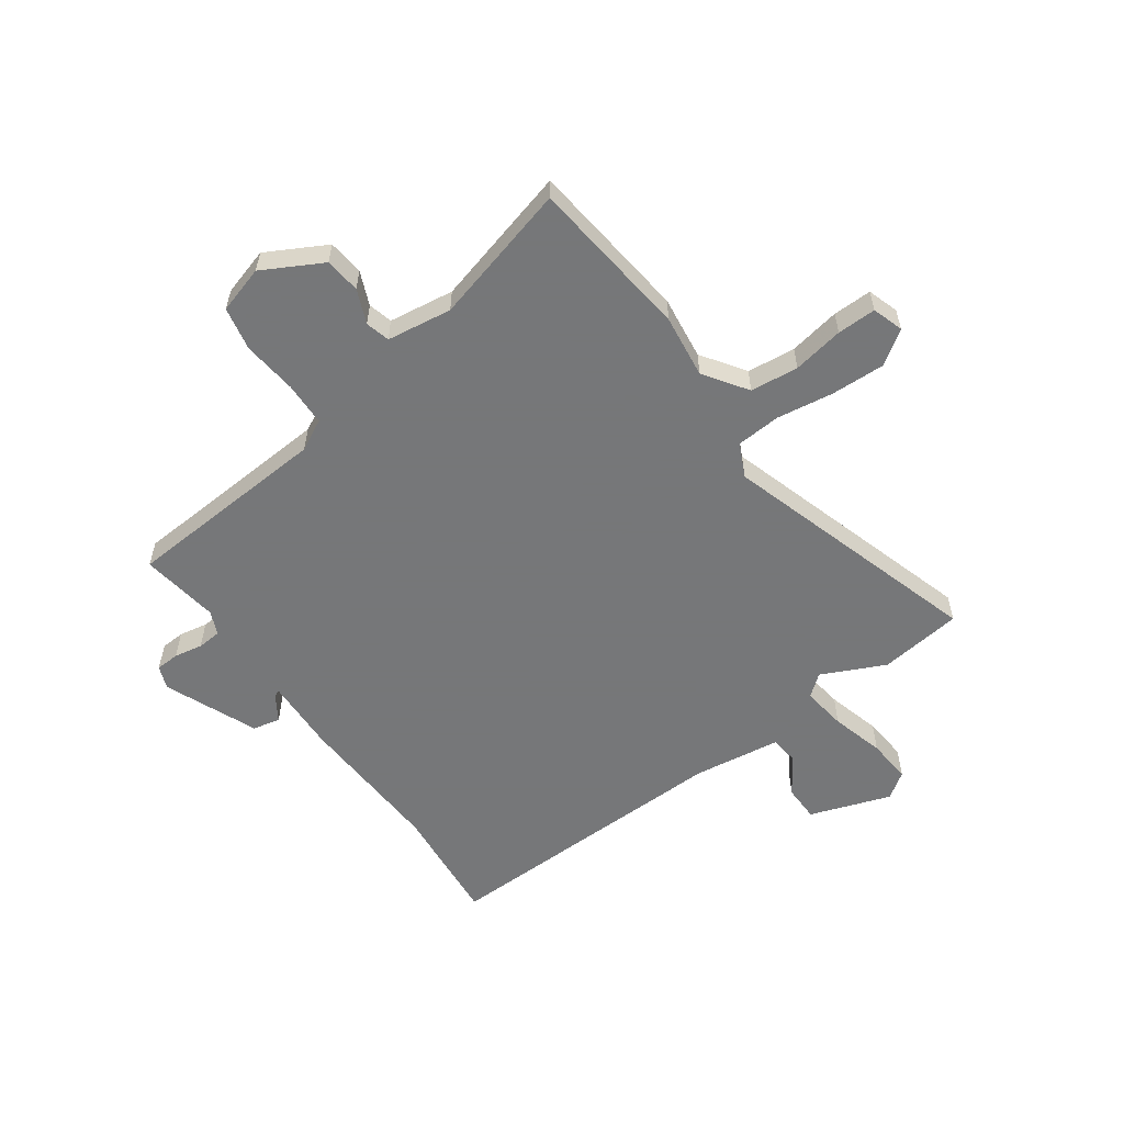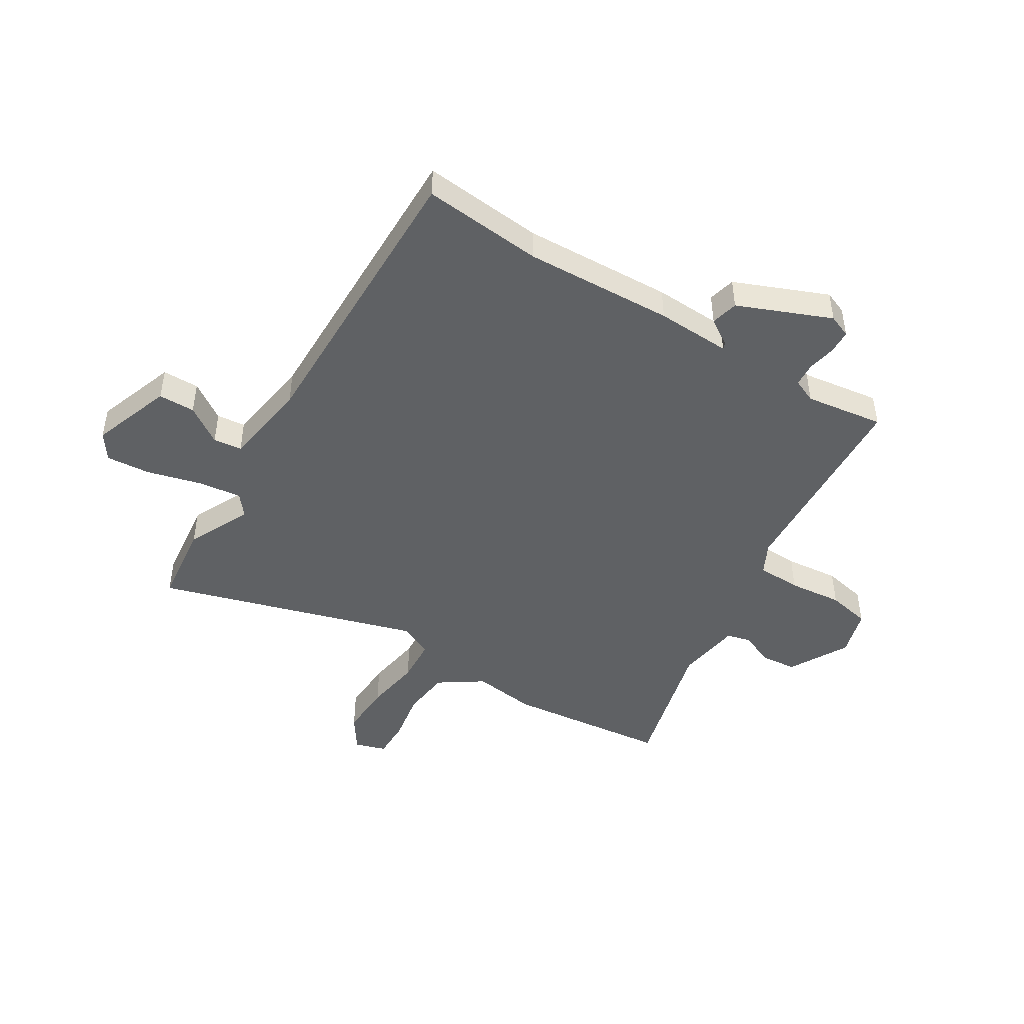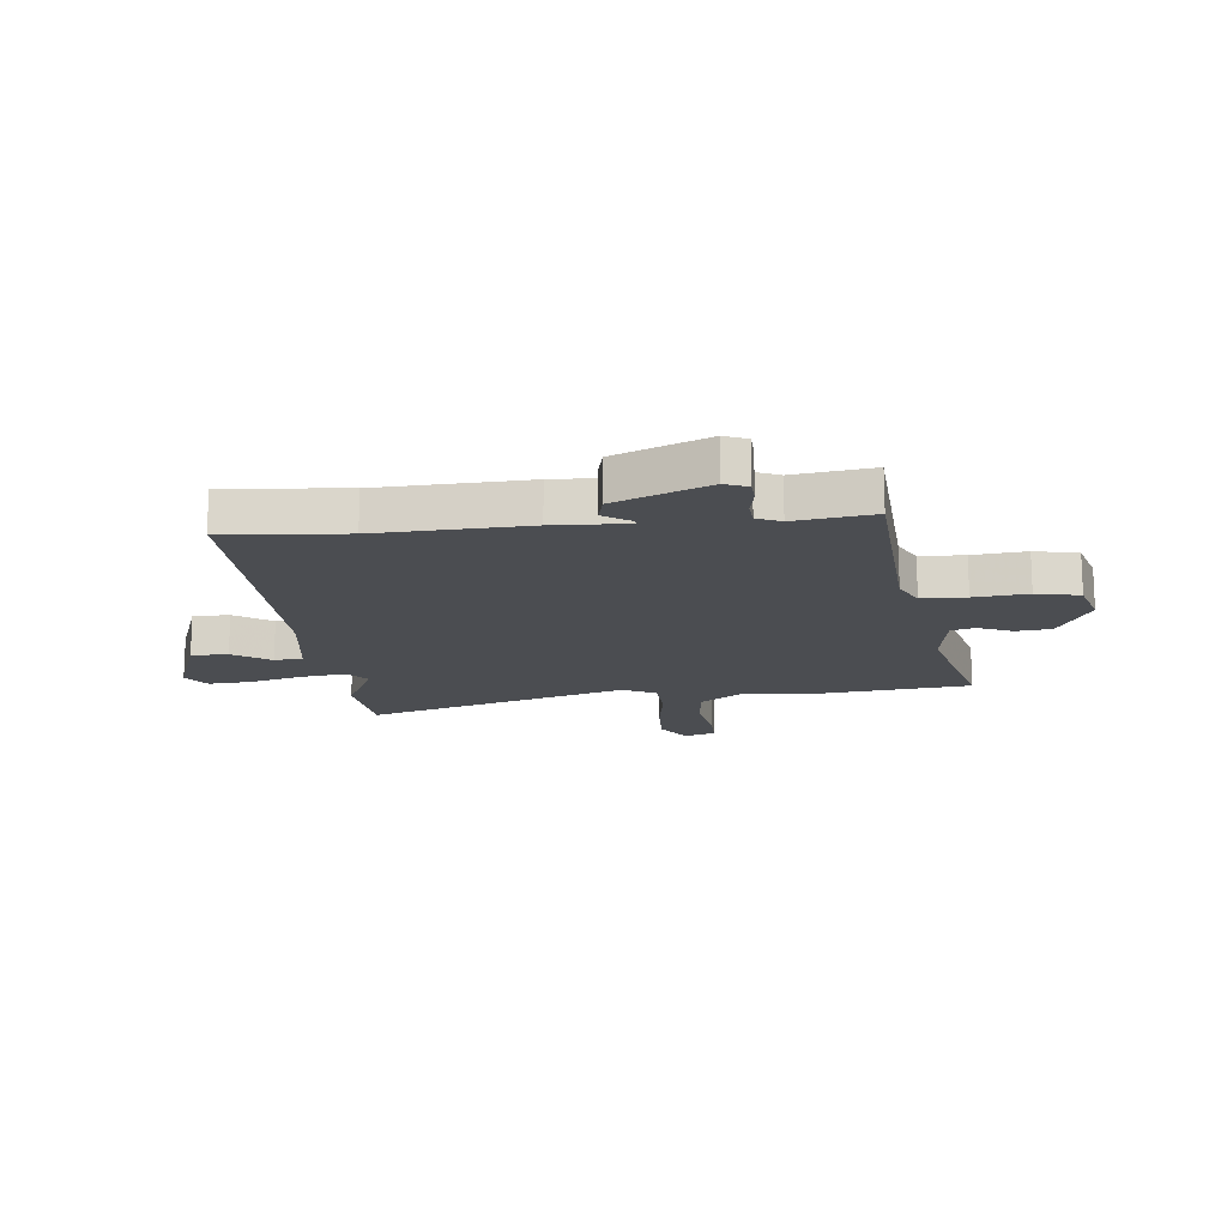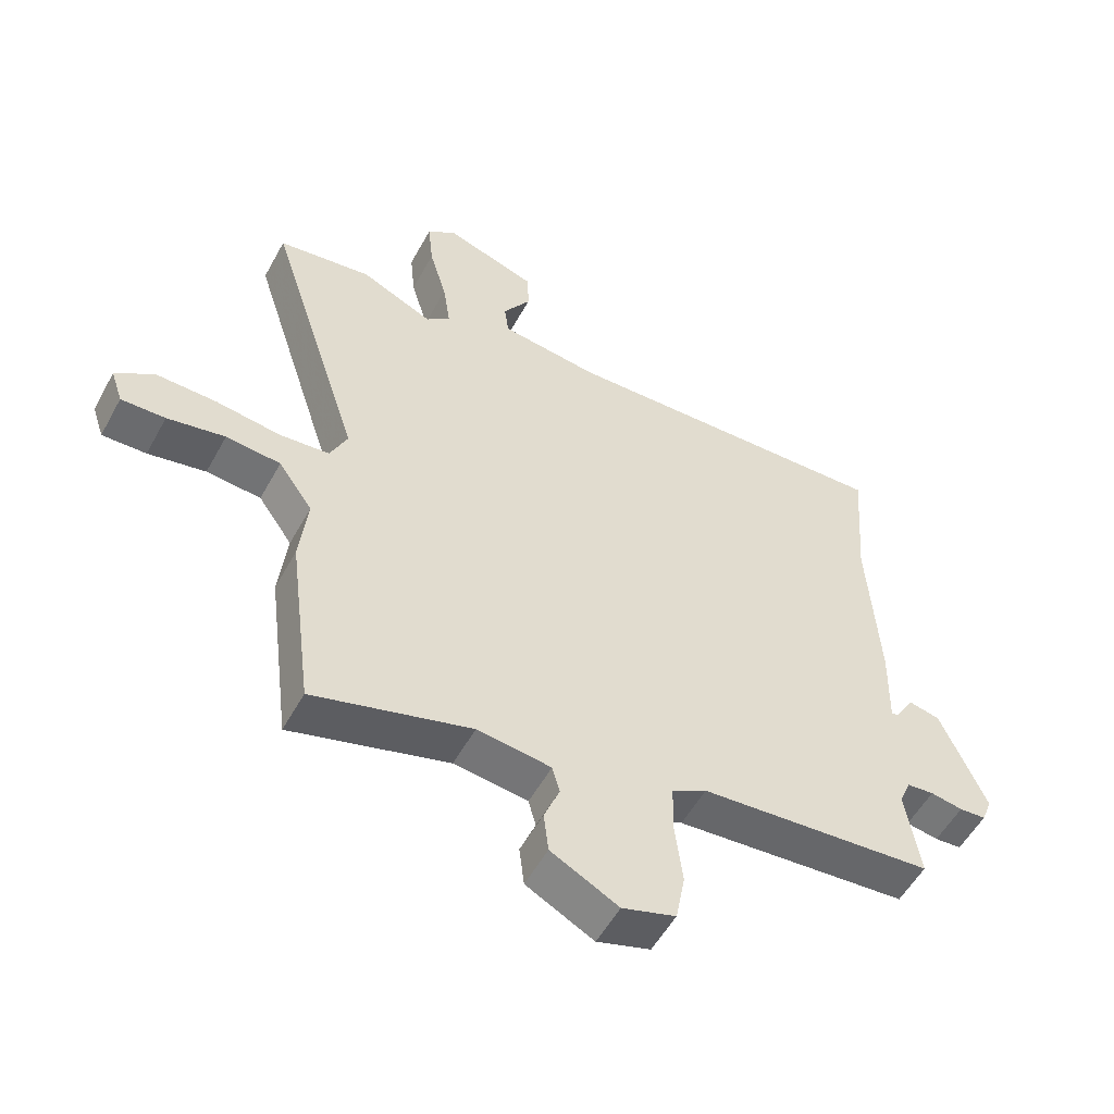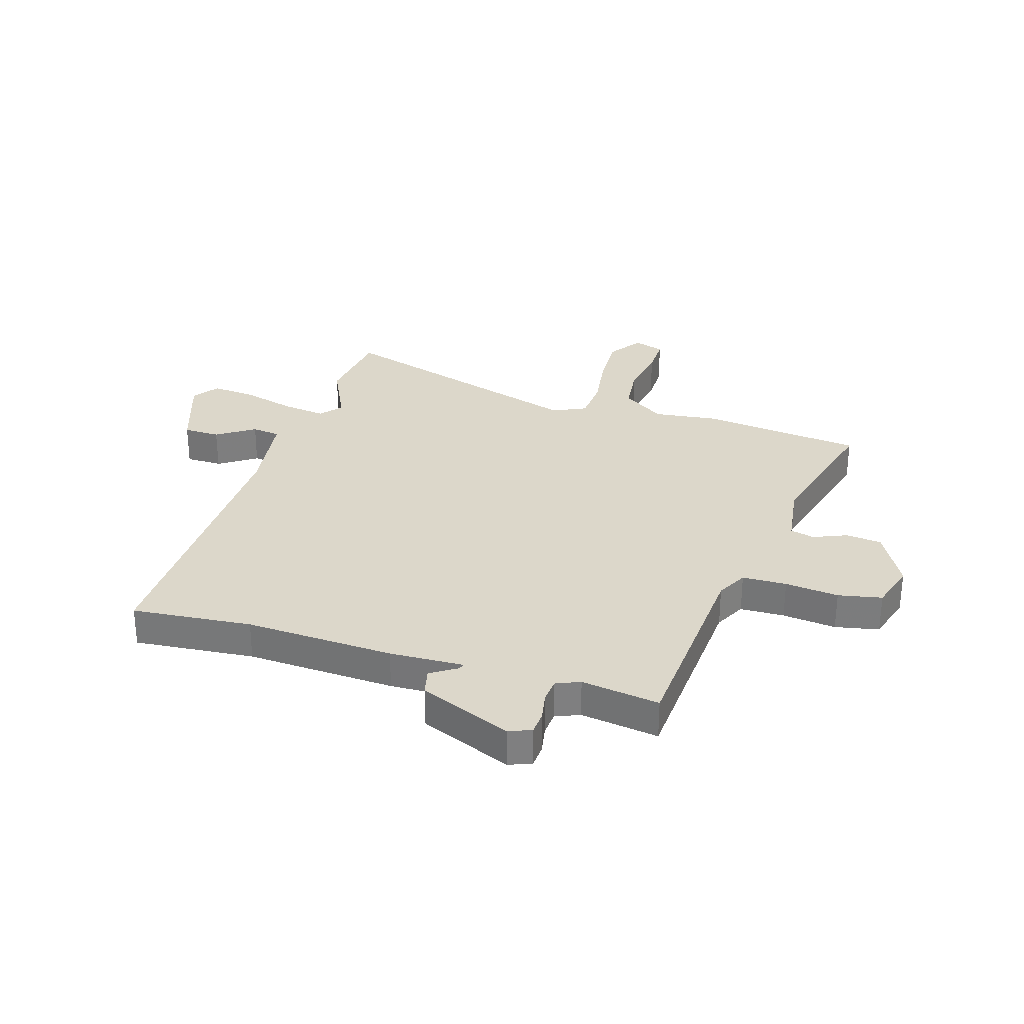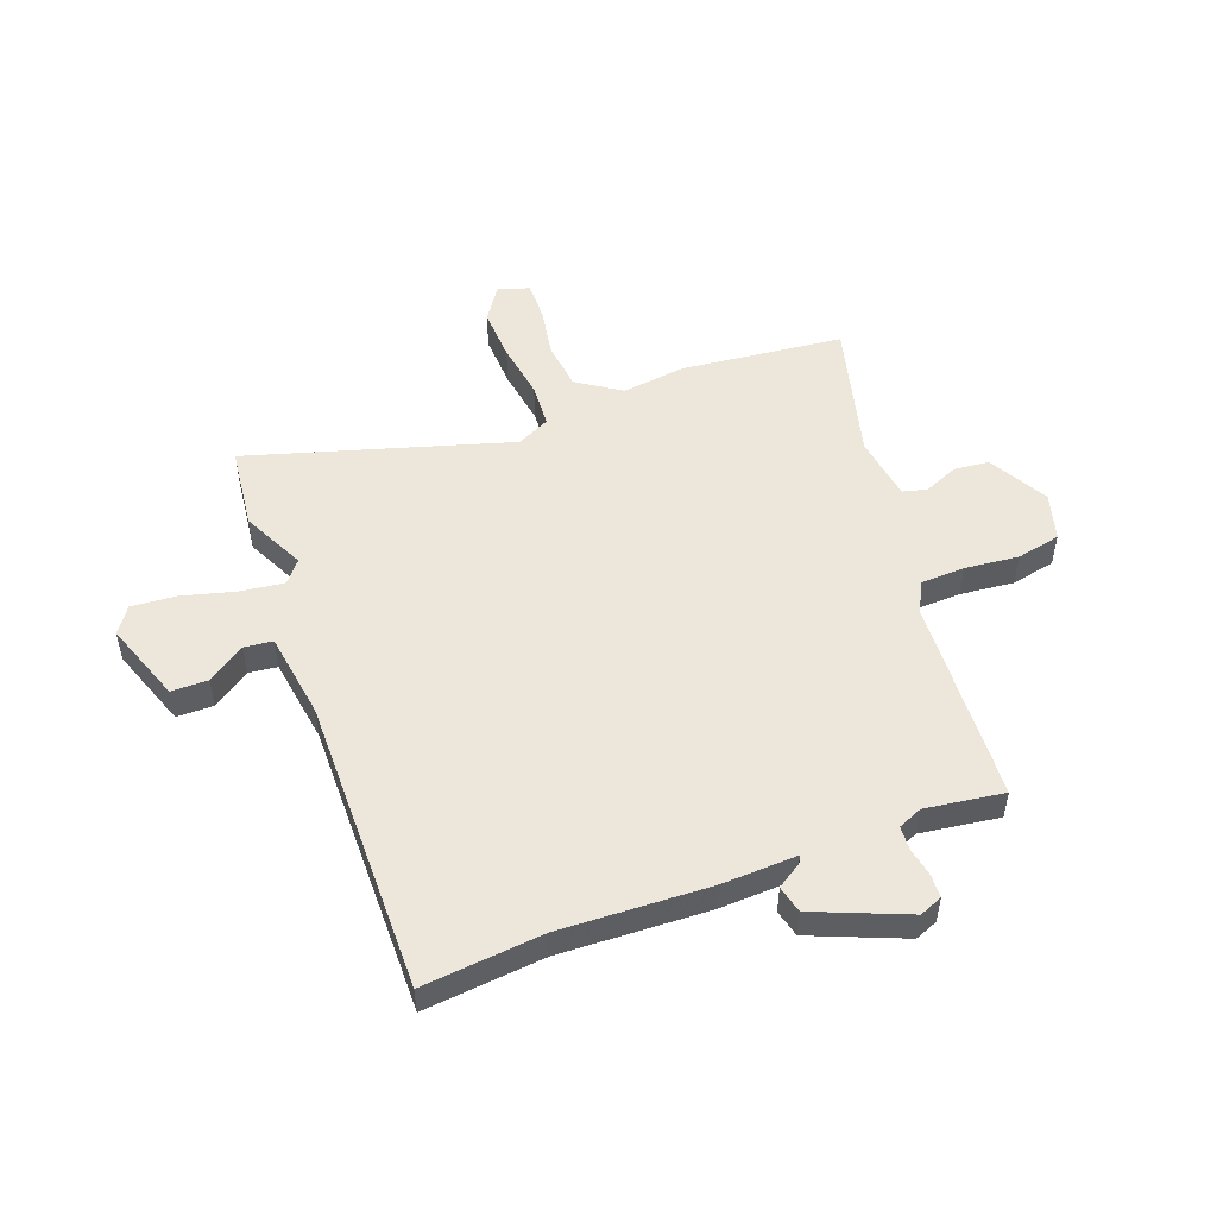
<metadata>
{"format":"obj","ext":"obj","renderer":"f3d","projection":"perspective","resolution":1024,"background":"white","views":[{"elev":-57.1,"azim":-145.3,"up":"+Y"},{"elev":-46.5,"azim":57.2,"up":"+Y"},{"elev":-16.0,"azim":94.8,"up":"+Y"},{"elev":-54.0,"azim":-28.3,"up":"+Z"},{"elev":30.5,"azim":106.3,"up":"+Y"},{"elev":51.5,"azim":68.3,"up":"+Y"}]}
</metadata>
<code>
v -0.616 0.07 0.484
v -0.465 0.07 0.505
v -0.349 0.07 0.452
v -0.31 0.07 0.485
v -0.322 0.07 0.565
v -0.35 0.07 0.662
v -0.358 0.07 0.743
v -0.311 0.07 0.777
v -0.163 0.07 0.728
v -0.161 0.07 0.661
v -0.206 0.07 0.592
v -0.199 0.07 0.54
v -0.04 0.07 0.52
v 0.503 0.07 0.538
v 0.486 0.07 0.318
v 0.503 0.07 0.046
v 0.5 0.07 -0.09
v 0.512 0.07 -0.085
v 0.542 0.07 -0.037
v 0.592 0.07 -0.048
v 0.665 0.07 -0.216
v 0.649 0.07 -0.258
v 0.606 0.07 -0.261
v 0.554 0.07 -0.252
v 0.51 0.07 -0.256
v 0.492 0.07 -0.3
v 0.515 0.07 -0.443
v 0.138 0.07 -0.473
v 0.082 0.07 -0.503
v 0.081 0.07 -0.584
v 0.093 0.07 -0.682
v 0.078 0.07 -0.762
v -0.008 0.07 -0.789
v -0.117 0.07 -0.732
v -0.125 0.07 -0.667
v -0.1 0.07 -0.605
v -0.112 0.07 -0.561
v -0.231 0.07 -0.546
v -0.485 0.07 -0.618
v -0.523 0.07 -0.322
v -0.51 0.07 -0.206
v -0.565 0.07 -0.128
v -0.653 0.07 -0.12
v -0.746 0.07 -0.138
v -0.817 0.07 -0.14
v -0.836 0.07 -0.084
v -0.775 0.07 -0.041
v -0.677 0.07 -0.043
v -0.573 0.07 -0.057
v -0.492 0.07 -0.05
v -0.464 0.07 0.011
v -0.616 0 0.484
v -0.465 0 0.505
v -0.349 0 0.452
v -0.31 0 0.485
v -0.322 0 0.565
v -0.35 0 0.662
v -0.358 0 0.743
v -0.311 0 0.777
v -0.163 0 0.728
v -0.161 0 0.661
v -0.206 0 0.592
v -0.199 0 0.54
v -0.04 0 0.52
v 0.503 0 0.538
v 0.486 0 0.318
v 0.503 0 0.046
v 0.5 0 -0.09
v 0.512 0 -0.085
v 0.542 0 -0.037
v 0.592 0 -0.048
v 0.665 0 -0.216
v 0.649 0 -0.258
v 0.606 0 -0.261
v 0.554 0 -0.252
v 0.51 0 -0.256
v 0.492 0 -0.3
v 0.515 0 -0.443
v 0.138 0 -0.473
v 0.082 0 -0.503
v 0.081 0 -0.584
v 0.093 0 -0.682
v 0.078 0 -0.762
v -0.008 0 -0.789
v -0.117 0 -0.732
v -0.125 0 -0.667
v -0.1 0 -0.605
v -0.112 0 -0.561
v -0.231 0 -0.546
v -0.485 0 -0.618
v -0.523 0 -0.322
v -0.51 0 -0.206
v -0.565 0 -0.128
v -0.653 0 -0.12
v -0.746 0 -0.138
v -0.817 0 -0.14
v -0.836 0 -0.084
v -0.775 0 -0.041
v -0.677 0 -0.043
v -0.573 0 -0.057
v -0.492 0 -0.05
v -0.464 0 0.011
f 46 47 48 49
f 46 49 50
f 43 44 45 46
f 42 43 46 50
f 41 42 50
f 38 39 40 41
f 37 38 41 50
f 33 34 35 36
f 33 36 37
f 30 31 32 33
f 29 30 33 37
f 28 29 37 50
f 26 27 28 50
f 21 22 23 24
f 21 24 25
f 18 19 20 21
f 17 18 21 25
f 15 16 17
f 13 14 15
f 12 13 15 17
f 8 9 10 11
f 8 11 12
f 5 6 7 8
f 4 5 8 12
f 3 4 12 17
f 51 1 2 3
f 25 26 50 51
f 3 17 25 51
f 100 99 98 97
f 101 100 97
f 97 96 95 94
f 101 97 94 93
f 101 93 92
f 92 91 90 89
f 101 92 89 88
f 87 86 85 84
f 88 87 84
f 84 83 82 81
f 88 84 81 80
f 101 88 80 79
f 101 79 78 77
f 75 74 73 72
f 76 75 72
f 72 71 70 69
f 76 72 69 68
f 68 67 66
f 66 65 64
f 68 66 64 63
f 62 61 60 59
f 63 62 59
f 59 58 57 56
f 63 59 56 55
f 68 63 55 54
f 54 53 52 102
f 102 101 77 76
f 102 76 68 54
f 1 52 53 2
f 2 53 54 3
f 3 54 55 4
f 4 55 56 5
f 5 56 57 6
f 6 57 58 7
f 7 58 59 8
f 8 59 60 9
f 9 60 61 10
f 10 61 62 11
f 11 62 63 12
f 12 63 64 13
f 13 64 65 14
f 14 65 66 15
f 15 66 67 16
f 16 67 68 17
f 17 68 69 18
f 18 69 70 19
f 19 70 71 20
f 20 71 72 21
f 21 72 73 22
f 22 73 74 23
f 23 74 75 24
f 24 75 76 25
f 25 76 77 26
f 26 77 78 27
f 27 78 79 28
f 28 79 80 29
f 29 80 81 30
f 30 81 82 31
f 31 82 83 32
f 32 83 84 33
f 33 84 85 34
f 34 85 86 35
f 35 86 87 36
f 36 87 88 37
f 37 88 89 38
f 38 89 90 39
f 39 90 91 40
f 40 91 92 41
f 41 92 93 42
f 42 93 94 43
f 43 94 95 44
f 44 95 96 45
f 45 96 97 46
f 46 97 98 47
f 47 98 99 48
f 48 99 100 49
f 49 100 101 50
f 50 101 102 51
f 51 102 52 1

</code>
